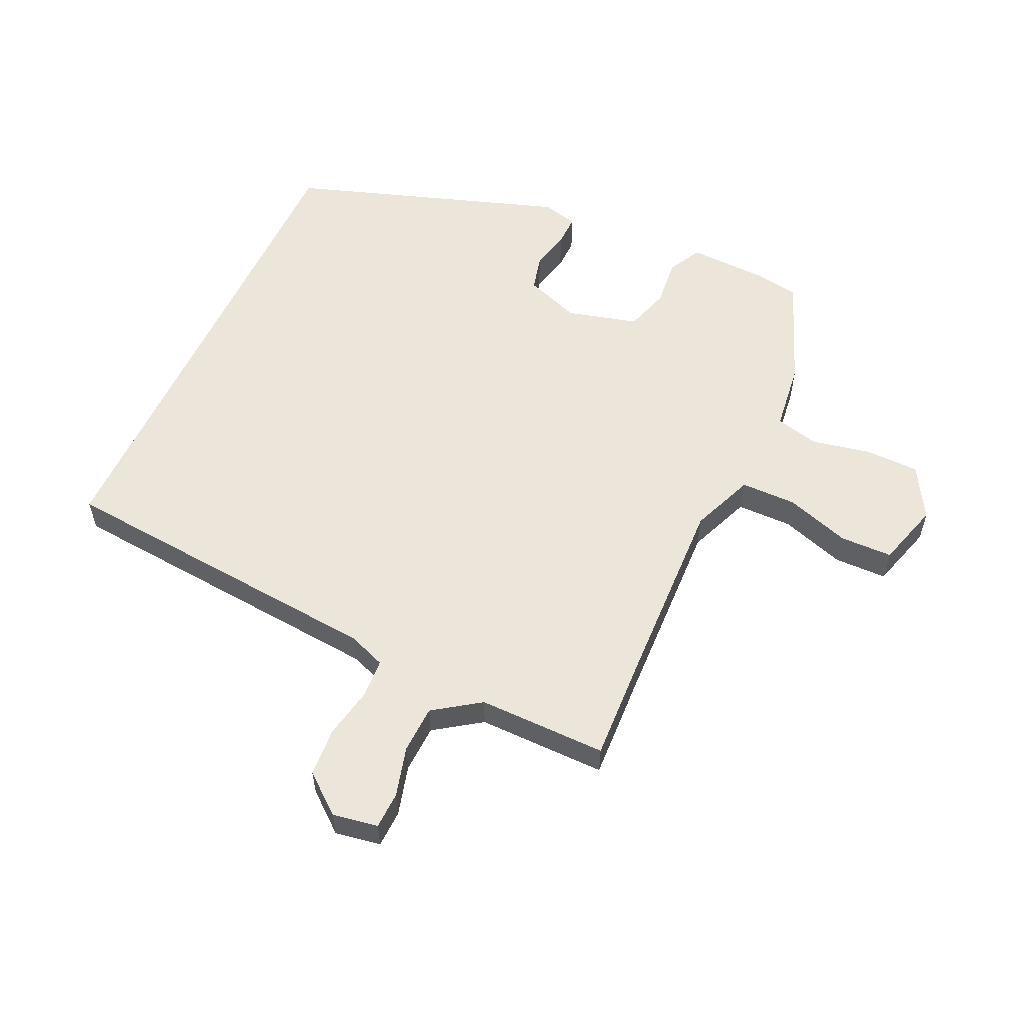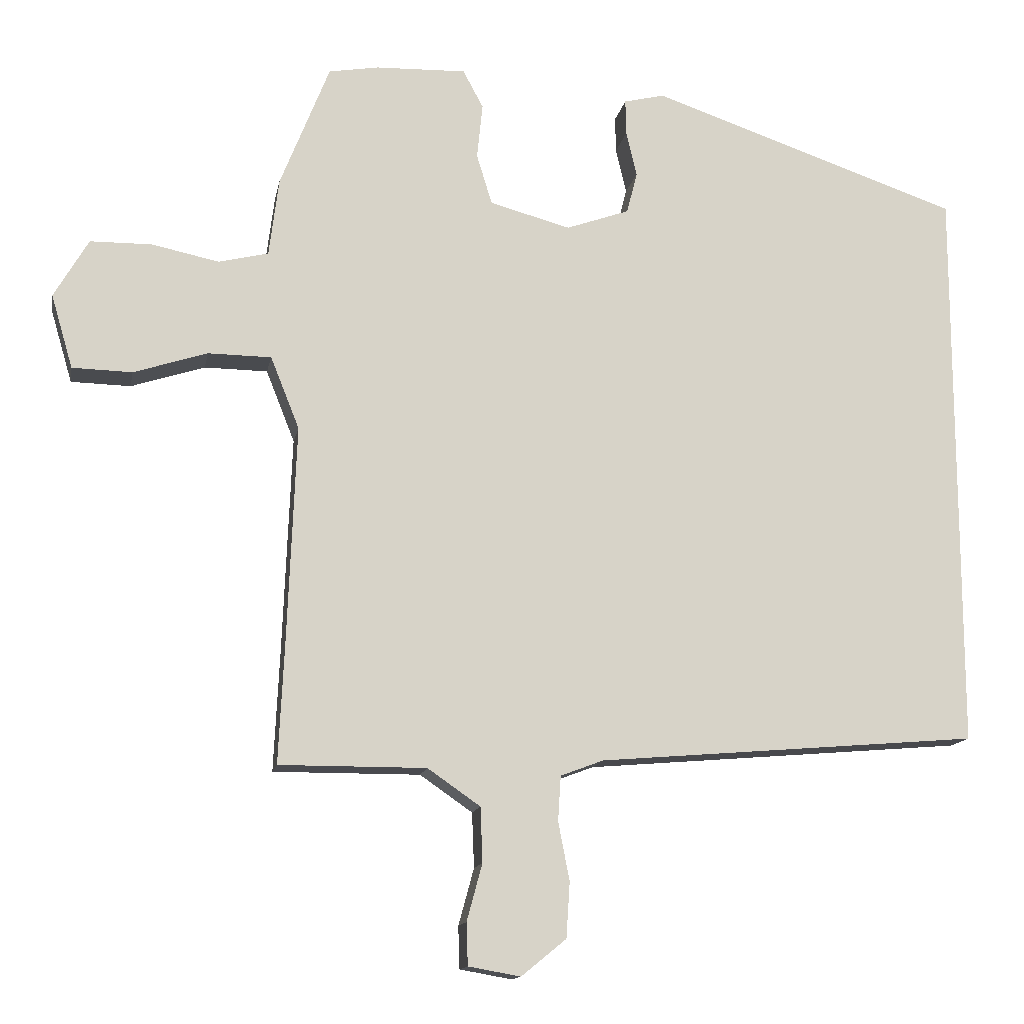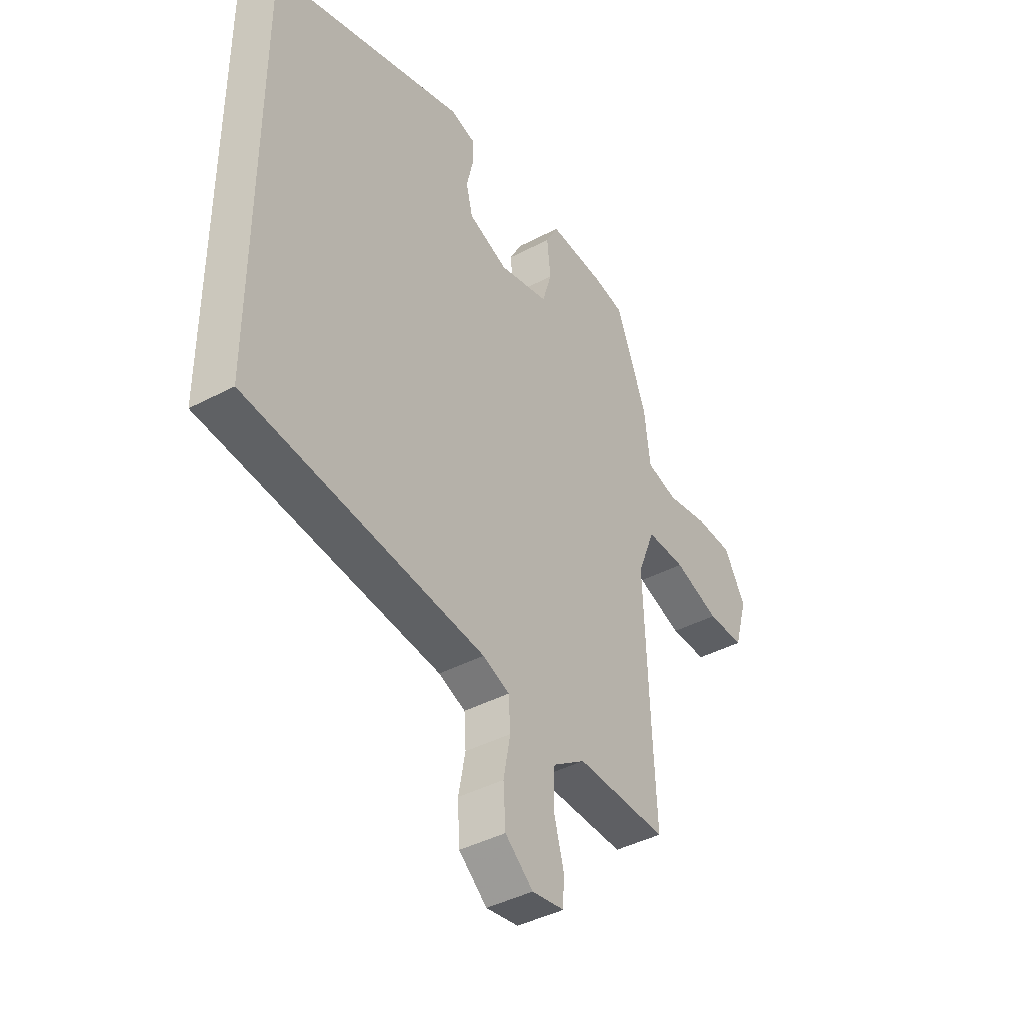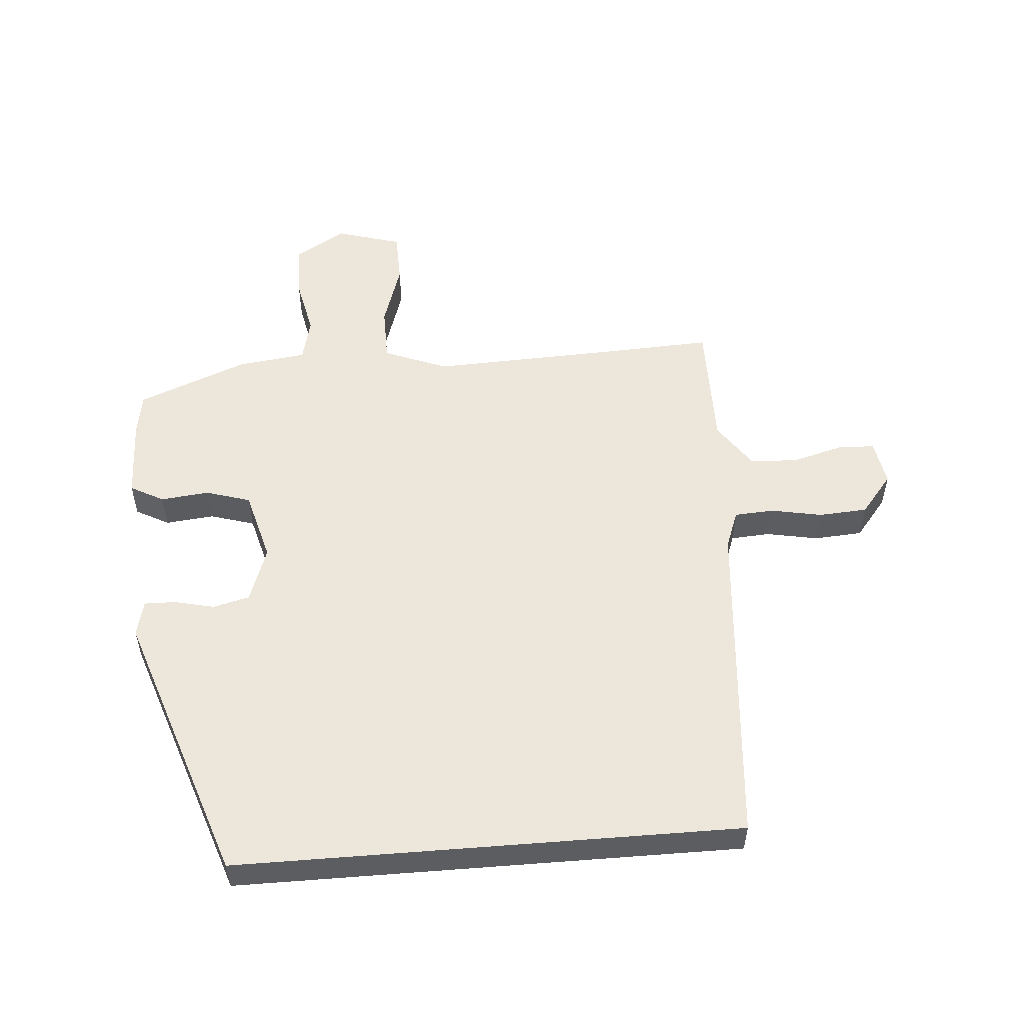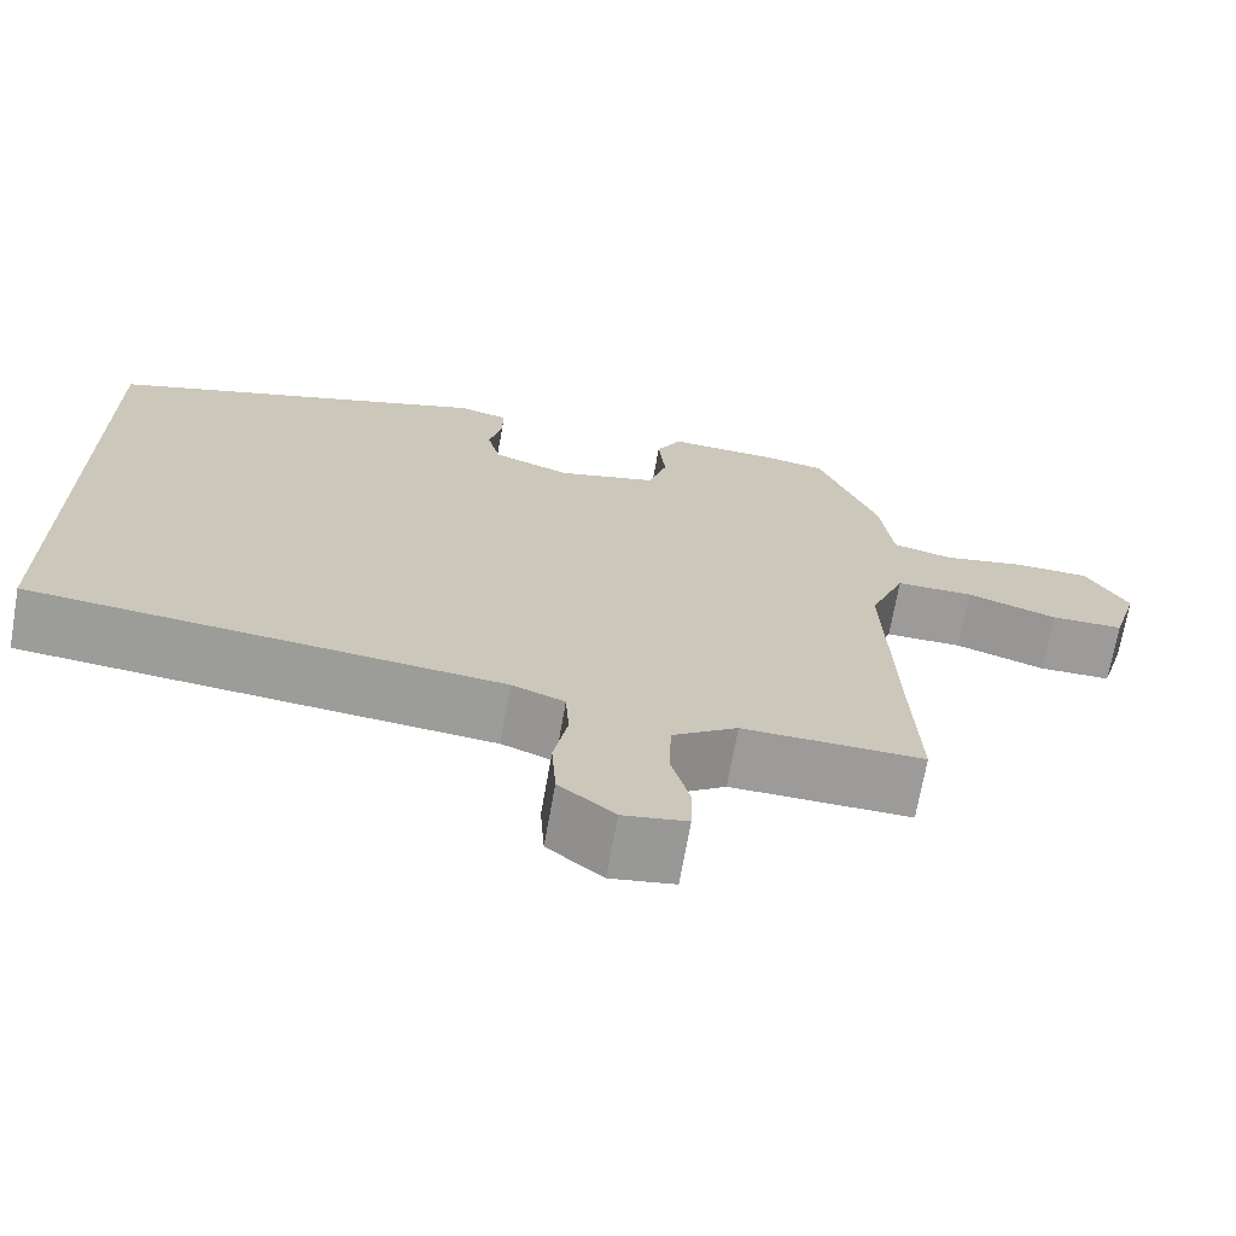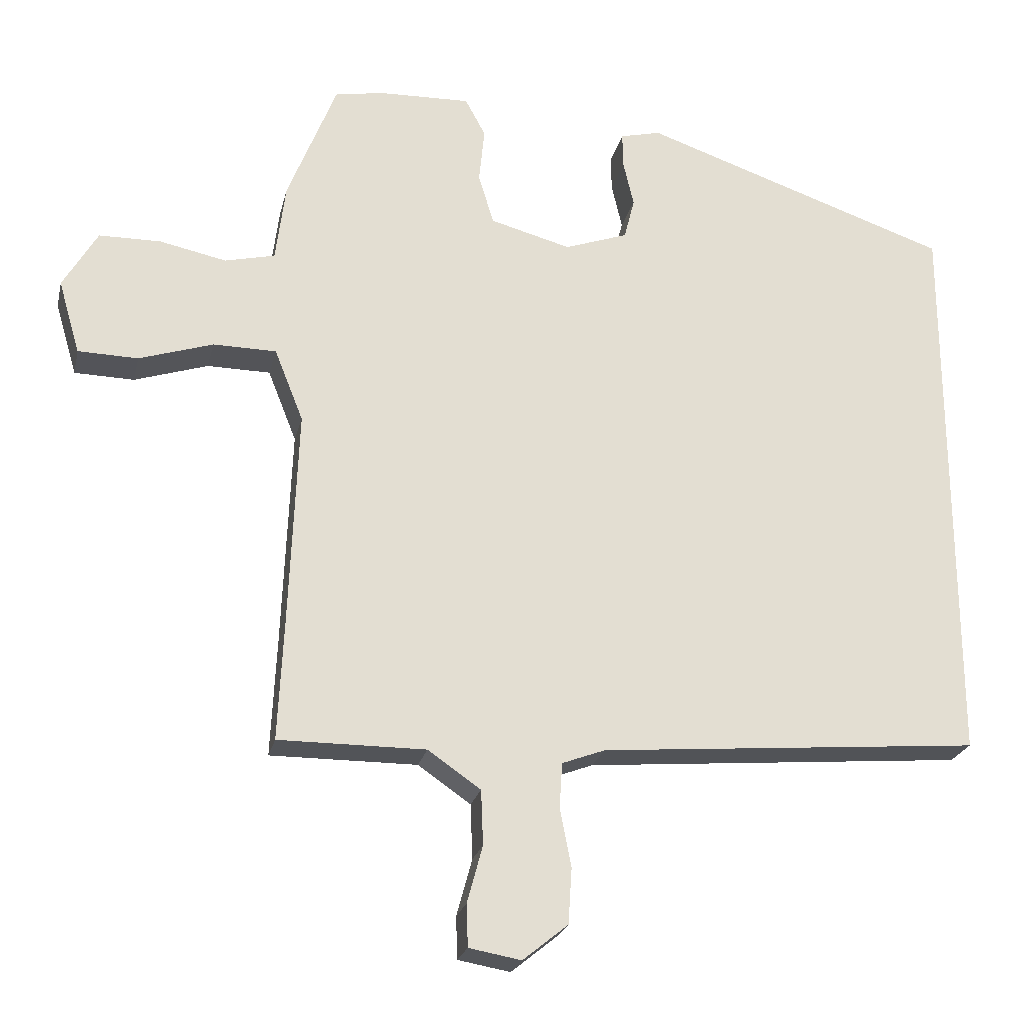
<metadata>
{"format":"obj","ext":"obj","renderer":"f3d","projection":"perspective","resolution":1024,"background":"white","views":[{"elev":56.5,"azim":-155.1,"up":"+Y"},{"elev":-13.7,"azim":-10.5,"up":"+Z"},{"elev":-41.7,"azim":122.6,"up":"+Z"},{"elev":53.7,"azim":85.4,"up":"+Y"},{"elev":-69.9,"azim":170.0,"up":"+Z"},{"elev":-23.4,"azim":-12.7,"up":"+Z"}]}
</metadata>
<code>
v 0.5 0.07 0.342
v 0.5 0.07 -0.473
v -0.043 0.07 -0.519
v -0.104 0.07 -0.542
v -0.108 0.07 -0.606
v -0.092 0.07 -0.689
v -0.097 0.07 -0.768
v -0.161 0.07 -0.82
v -0.235 0.07 -0.807
v -0.237 0.07 -0.747
v -0.215 0.07 -0.666
v -0.218 0.07 -0.588
v -0.293 0.07 -0.536
v -0.502 0.07 -0.537
v -0.494 0.07 -0.366
v -0.482 0.07 -0.056
v -0.523 0.07 0.047
v -0.613 0.07 0.048
v -0.718 0.07 0.014
v -0.803 0.07 0.016
v -0.834 0.07 0.121
v -0.785 0.07 0.205
v -0.697 0.07 0.206
v -0.602 0.07 0.186
v -0.531 0.07 0.203
v -0.517 0.07 0.315
v -0.447 0.07 0.492
v -0.376 0.07 0.504
v -0.247 0.07 0.508
v -0.218 0.07 0.454
v -0.226 0.07 0.375
v -0.204 0.07 0.303
v -0.089 0.07 0.272
v 0.001 0.07 0.304
v 0.016 0.07 0.363
v 0.001 0.07 0.428
v 0 0.07 0.479
v 0.058 0.07 0.493
v 0.5 0 0.342
v 0.5 0 -0.473
v -0.043 0 -0.519
v -0.104 0 -0.542
v -0.108 0 -0.606
v -0.092 0 -0.689
v -0.097 0 -0.768
v -0.161 0 -0.82
v -0.235 0 -0.807
v -0.237 0 -0.747
v -0.215 0 -0.666
v -0.218 0 -0.588
v -0.293 0 -0.536
v -0.502 0 -0.537
v -0.494 0 -0.366
v -0.482 0 -0.056
v -0.523 0 0.047
v -0.613 0 0.048
v -0.718 0 0.014
v -0.803 0 0.016
v -0.834 0 0.121
v -0.785 0 0.205
v -0.697 0 0.206
v -0.602 0 0.186
v -0.531 0 0.203
v -0.517 0 0.315
v -0.447 0 0.492
v -0.376 0 0.504
v -0.247 0 0.508
v -0.218 0 0.454
v -0.226 0 0.375
v -0.204 0 0.303
v -0.089 0 0.272
v 0.001 0 0.304
v 0.016 0 0.363
v 0.001 0 0.428
v 0 0 0.479
v 0.058 0 0.493
f 35 36 37 38
f 34 35 38 1
f 33 34 1 2
f 32 33 2 3
f 31 32 3 4
f 28 29 30 31
f 28 31 4 5
f 25 26 27 28
f 25 28 5 6
f 24 25 6
f 18 19 20 21
f 17 18 21 22
f 13 14 15
f 12 13 15 16
f 8 9 10 11
f 8 11 12
f 7 8 12
f 17 22 23 24
f 17 24 6
f 12 16 17
f 6 7 12 17
f 76 75 74 73
f 39 76 73 72
f 40 39 72 71
f 41 40 71 70
f 42 41 70 69
f 69 68 67 66
f 43 42 69 66
f 66 65 64 63
f 44 43 66 63
f 44 63 62
f 59 58 57 56
f 60 59 56 55
f 53 52 51
f 54 53 51 50
f 49 48 47 46
f 50 49 46
f 50 46 45
f 62 61 60 55
f 44 62 55
f 55 54 50
f 55 50 45 44
f 1 39 40 2
f 2 40 41 3
f 3 41 42 4
f 4 42 43 5
f 5 43 44 6
f 6 44 45 7
f 7 45 46 8
f 8 46 47 9
f 9 47 48 10
f 10 48 49 11
f 11 49 50 12
f 12 50 51 13
f 13 51 52 14
f 14 52 53 15
f 15 53 54 16
f 16 54 55 17
f 17 55 56 18
f 18 56 57 19
f 19 57 58 20
f 20 58 59 21
f 21 59 60 22
f 22 60 61 23
f 23 61 62 24
f 24 62 63 25
f 25 63 64 26
f 26 64 65 27
f 27 65 66 28
f 28 66 67 29
f 29 67 68 30
f 30 68 69 31
f 31 69 70 32
f 32 70 71 33
f 33 71 72 34
f 34 72 73 35
f 35 73 74 36
f 36 74 75 37
f 37 75 76 38
f 38 76 39 1

</code>
